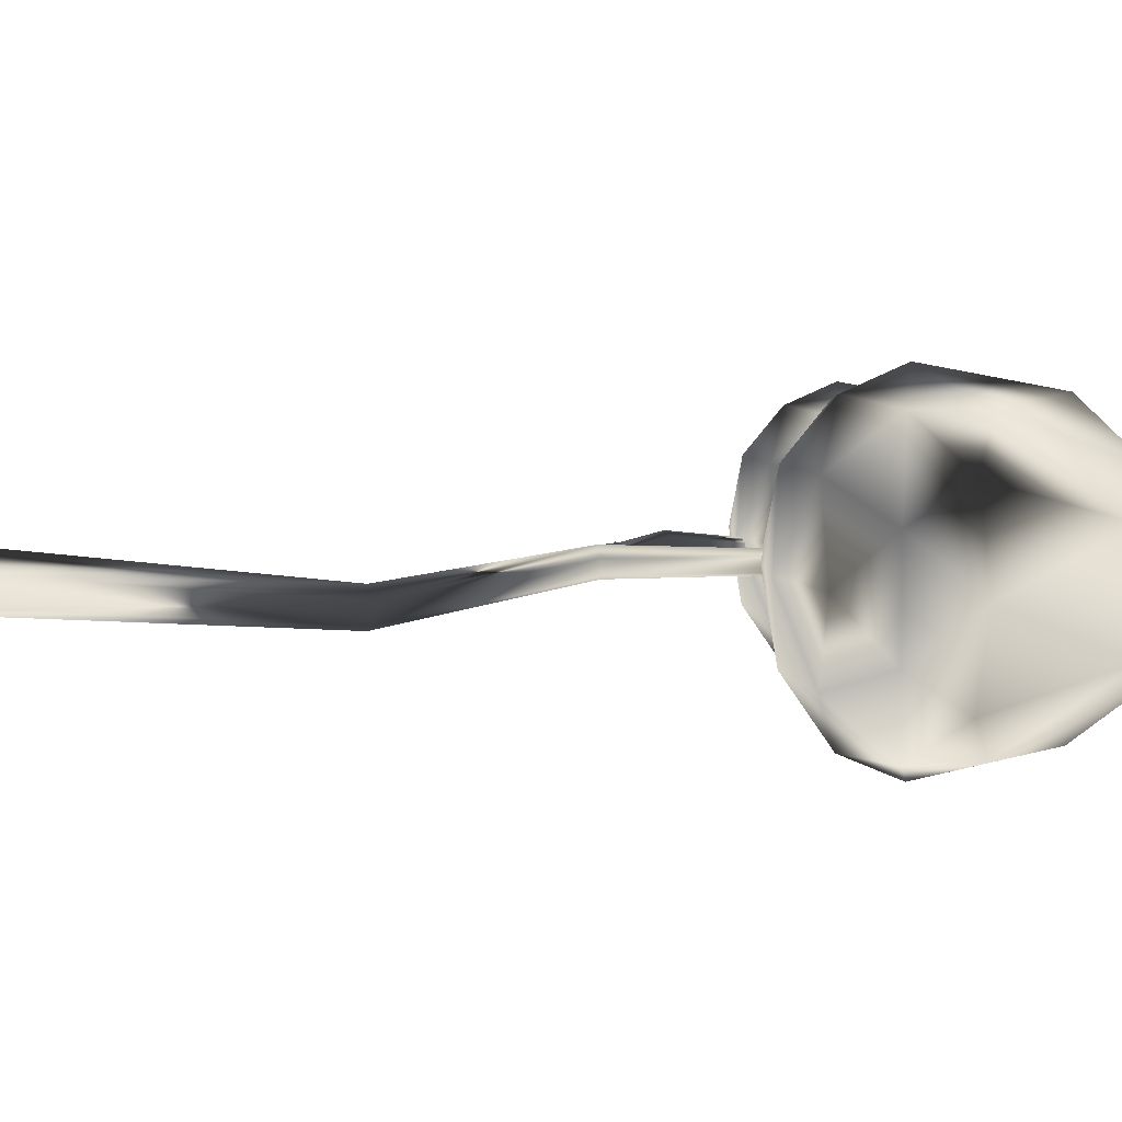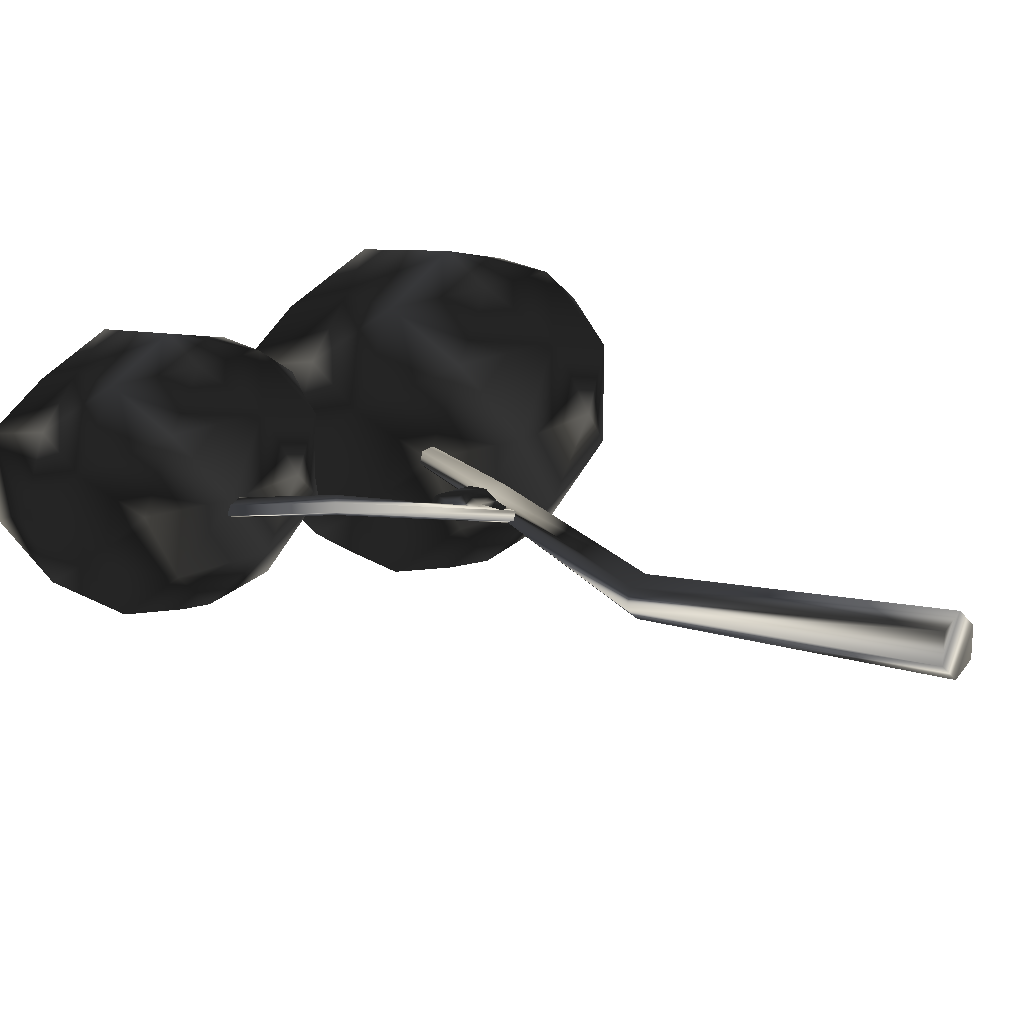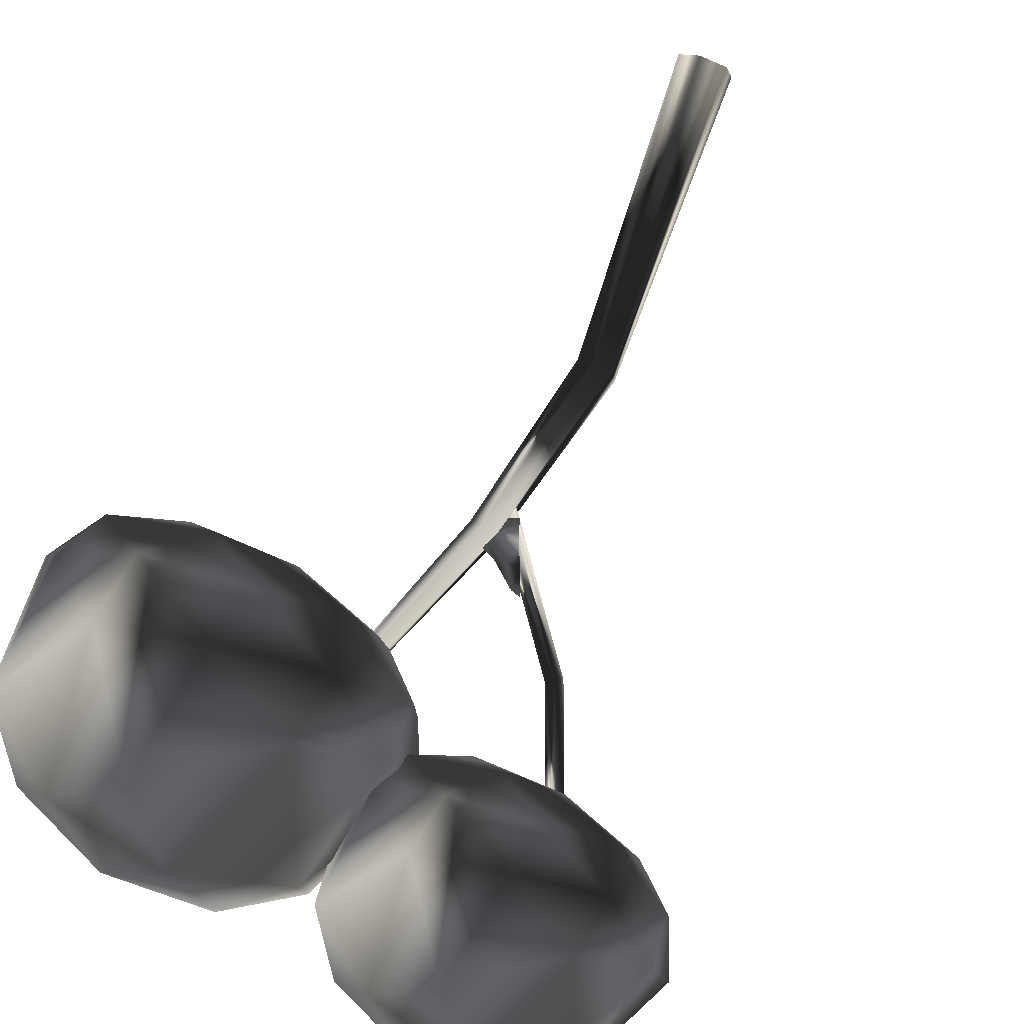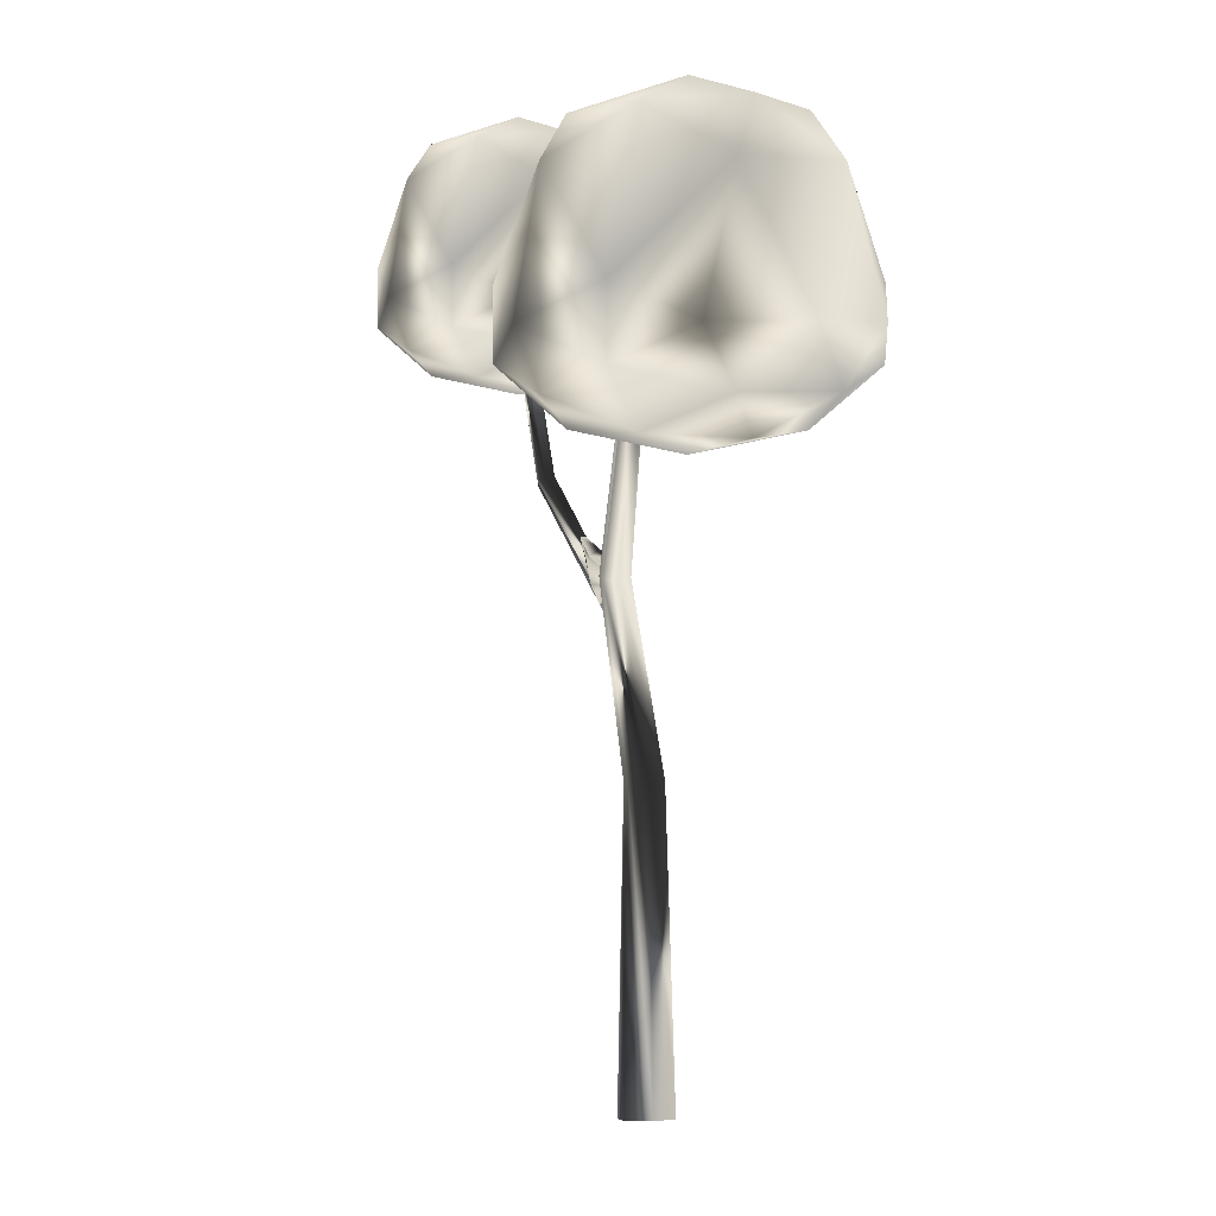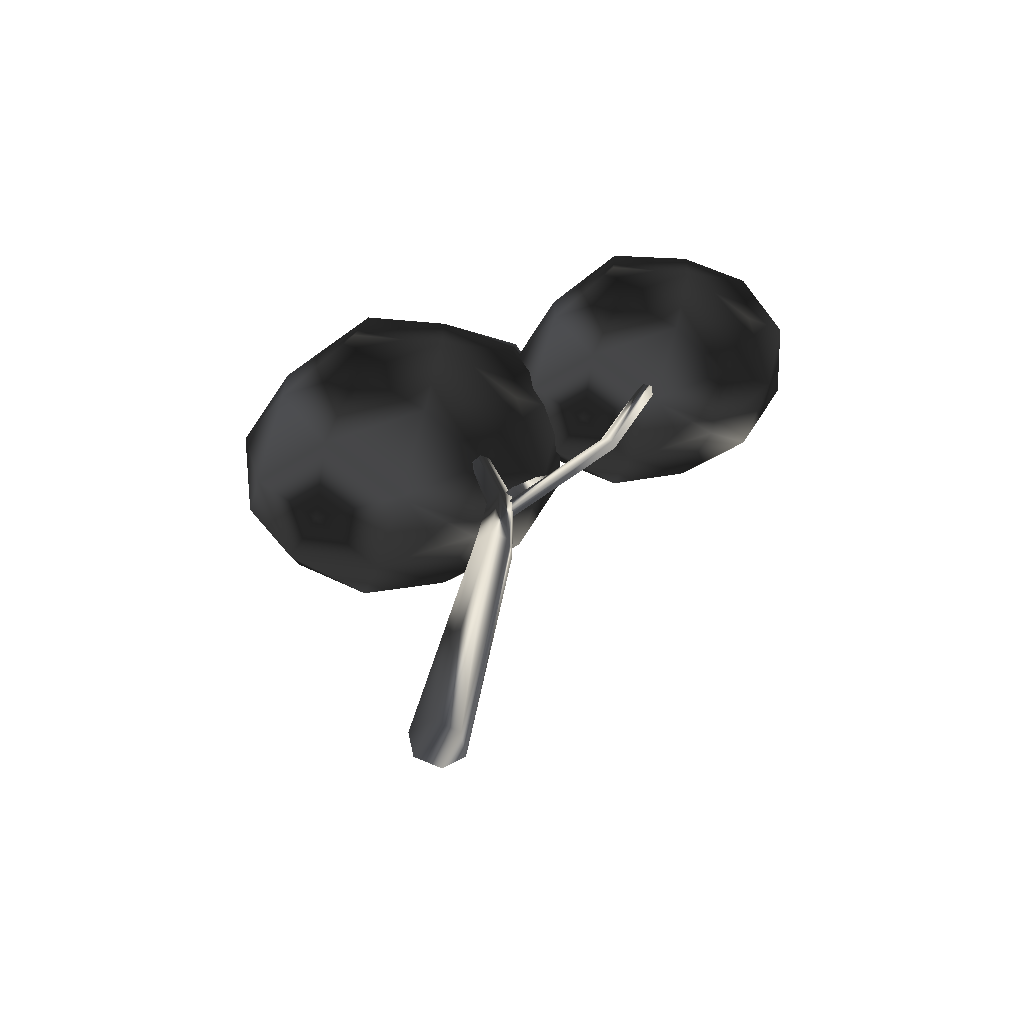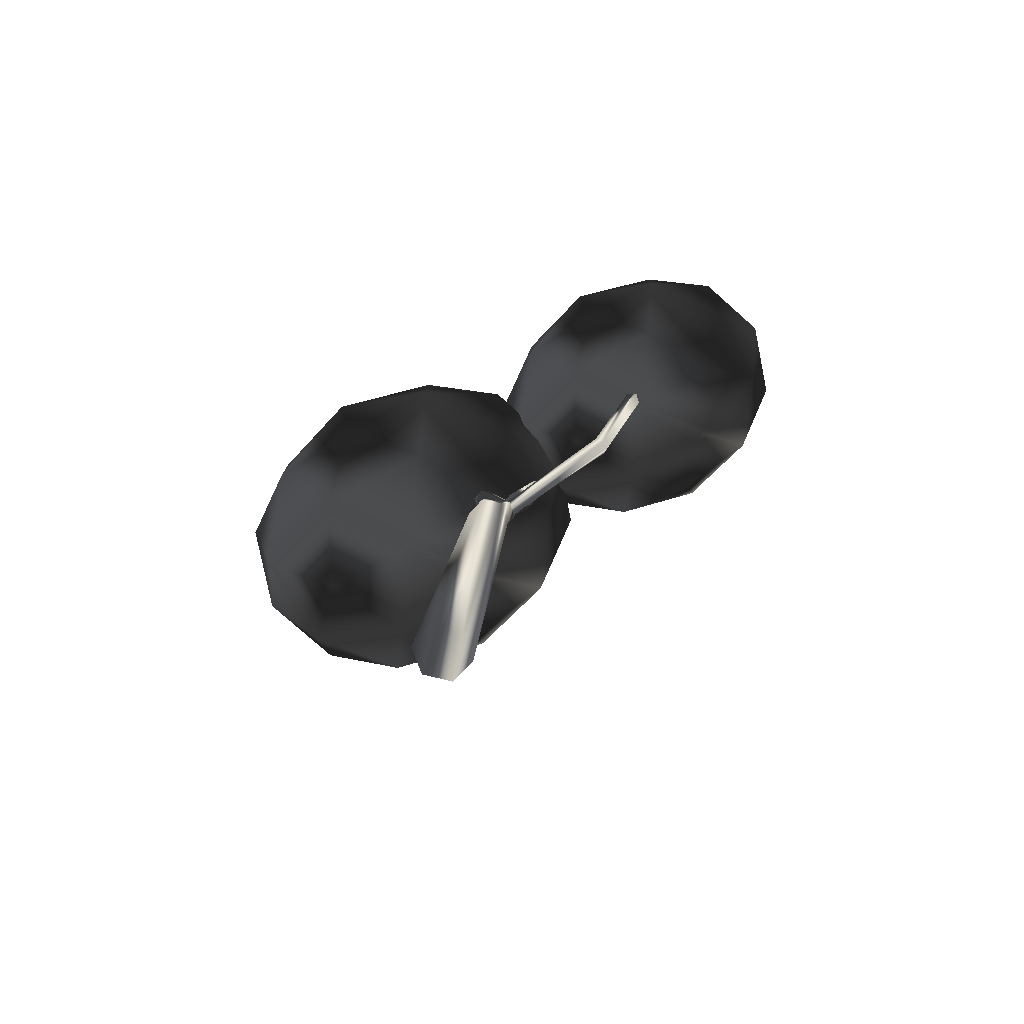
<metadata>
{"format":"obj","ext":"obj","renderer":"f3d","projection":"perspective","resolution":1024,"background":"white","views":[{"elev":6.3,"azim":79.6,"up":"+Z"},{"elev":20.7,"azim":-41.0,"up":"+Z"},{"elev":78.3,"azim":-148.3,"up":"+Z"},{"elev":5.4,"azim":60.4,"up":"+Y"},{"elev":-66.1,"azim":-160.9,"up":"+Y"},{"elev":-78.7,"azim":-150.1,"up":"+Y"}]}
</metadata>
<code>
g snow
v -88.74 396.9 -2.13
v -67.88 389.2 9.378
v -36.34 365.6 1.665
v -55.74 380.3 -8.187
v -47.45 370.7 -5.544
v -68.47 365.1 5.284
v -60.34 385.5 10.87
v -81.63 397 6.132
v -67.39 381.9 8.832
v -33.05 378.2 -0.2875
v -44.72 374.8 6.46
v -60.15 350.7 2.412
v -47.45 370.7 -5.544
v -77.02 388.6 -7.136
v -79.63 382 3.258
f 7 10 4
f 8 2 7
f 14 8 7
f 1 8 14
f 4 13 5
f 11 3 10
f 10 7 11
f 2 11 7
f 12 6 5
f 13 3 12
f 4 10 13
f 3 13 10
f 4 5 6
f 1 14 15
f 15 14 4
f 12 5 13
f 9 15 6
f 8 1 15
f 15 9 8
f 2 8 9
f 3 11 6
f 11 2 9
f 11 9 6
f 14 7 4
f 15 4 6
f 12 3 6
g leaf
v -185 649.2 89.38
v -185 528.9 89.38
v -79.38 565.5 55.24
v -79.38 565.5 -55.24
v -185 649.2 -89.38
v -185 528.9 -89.38
v -290.6 565.5 -55.24
v -290.6 565.5 55.24
v -119.7 682.1 0
v -250.3 682.1 0
v -250.3 506.3 0
v -119.7 506.3 0
v -185 697.1 0
v -146.6 677.9 52.54
v -223.4 677.9 52.54
v -84.55 646.6 32.47
v -122.9 587 85
v -84.55 646.6 -32.47
v -60.83 565.5 0
v -146.6 677.9 -52.54
v -122.9 587 -85
v -223.4 677.9 -52.54
v -285.5 646.6 -32.47
v -247.1 587 -85
v -285.5 646.6 32.47
v -309.2 565.5 0
v -247.1 587 85
v -185 495.9 0
v -223.4 509.2 52.54
v -146.6 509.2 52.54
v -84.55 530.7 32.47
v -122.9 544 85
v -84.55 530.7 -32.47
v -122.9 544 -85
v -146.6 509.2 -52.54
v -223.4 509.2 -52.54
v -247.1 544 -85
v -285.5 530.7 -32.47
v -285.5 530.7 32.47
v -247.1 544 85
v -185 565.5 105.1
v -185 565.5 -105.1
f 30 28 25
f 29 24 28
f 28 30 29
f 16 29 30
f 29 31 24
f 32 18 31
f 31 29 32
f 16 32 29
f 31 33 24
f 34 19 33
f 33 31 34
f 18 34 31
f 33 35 24
f 36 20 35
f 35 33 36
f 19 36 33
f 35 28 24
f 37 25 28
f 28 35 37
f 20 37 35
f 39 37 20
f 38 25 37
f 37 39 38
f 22 38 39
f 41 38 22
f 40 25 38
f 38 41 40
f 23 40 41
f 40 30 25
f 42 16 30
f 30 40 42
f 23 42 40
f 45 43 27
f 44 26 43
f 43 45 44
f 17 44 45
f 47 46 18
f 45 27 46
f 46 47 45
f 17 45 47
f 46 34 18
f 48 19 34
f 34 46 48
f 27 48 46
f 48 49 19
f 50 21 49
f 49 48 50
f 27 50 48
f 50 51 21
f 43 26 51
f 51 50 43
f 27 43 50
f 51 52 21
f 53 22 52
f 52 51 53
f 26 53 51
f 53 41 22
f 54 23 41
f 41 53 54
f 26 54 53
f 54 55 23
f 44 17 55
f 55 54 44
f 26 44 54
f 56 55 17
f 42 23 55
f 55 56 42
f 16 42 56
f 32 47 18
f 56 17 47
f 47 32 56
f 16 56 32
f 36 57 20
f 49 21 57
f 57 36 49
f 19 49 36
f 57 39 20
f 52 22 39
f 39 57 52
f 21 52 57
g leaf_2
v 51.84 645.6 108.9
v 51.84 499 108.9
v 180.5 543.6 67.28
v 180.5 543.6 -67.28
v 51.84 645.6 -108.9
v 51.84 499 -108.9
v -76.82 543.6 -67.28
v -76.82 543.6 67.28
v 131.4 685.6 0
v -27.67 685.6 0
v -27.67 471.4 0
v 131.4 471.4 0
v 51.84 703.9 0
v 98.58 680.4 63.99
v 5.103 680.4 63.99
v 174.2 642.4 39.55
v 127.5 569.8 103.5
v 174.2 642.4 -39.55
v 203.1 543.6 0
v 98.58 680.4 -63.99
v 127.5 569.8 -103.5
v 5.103 680.4 -63.99
v -70.52 642.4 -39.55
v -23.78 569.8 -103.5
v -70.52 642.4 39.55
v -99.41 543.6 0
v -23.78 569.8 103.5
v 51.84 458.8 0
v 5.103 475 63.99
v 98.58 475 63.99
v 174.2 501.2 39.55
v 127.5 517.4 103.5
v 174.2 501.2 -39.55
v 127.5 517.4 -103.5
v 98.58 475 -63.99
v 5.103 475 -63.99
v -23.78 517.4 -103.5
v -70.52 501.2 -39.55
v -70.52 501.2 39.55
v -23.78 517.4 103.5
v 51.84 543.6 128
v 51.84 543.6 -128
f 72 70 67
f 71 66 70
f 70 72 71
f 58 71 72
f 71 73 66
f 74 60 73
f 73 71 74
f 58 74 71
f 73 75 66
f 76 61 75
f 75 73 76
f 60 76 73
f 75 77 66
f 78 62 77
f 77 75 78
f 61 78 75
f 77 70 66
f 79 67 70
f 70 77 79
f 62 79 77
f 81 79 62
f 80 67 79
f 79 81 80
f 64 80 81
f 83 80 64
f 82 67 80
f 80 83 82
f 65 82 83
f 82 72 67
f 84 58 72
f 72 82 84
f 65 84 82
f 87 85 69
f 86 68 85
f 85 87 86
f 59 86 87
f 89 88 60
f 87 69 88
f 88 89 87
f 59 87 89
f 88 76 60
f 90 61 76
f 76 88 90
f 69 90 88
f 90 91 61
f 92 63 91
f 91 90 92
f 69 92 90
f 92 93 63
f 85 68 93
f 93 92 85
f 69 85 92
f 93 94 63
f 95 64 94
f 94 93 95
f 68 95 93
f 95 83 64
f 96 65 83
f 83 95 96
f 68 96 95
f 96 97 65
f 86 59 97
f 97 96 86
f 68 86 96
f 98 97 59
f 84 65 97
f 97 98 84
f 58 84 98
f 74 89 60
f 98 59 89
f 89 74 98
f 58 98 74
f 78 99 62
f 91 63 99
f 99 78 91
f 61 91 78
f 99 81 62
f 94 64 81
f 81 99 94
f 63 94 99
g bark
v -42.79 334.1 -5.522
v -143.9 430.4 6.257
v -144 429.9 -1.048
v -139 433.6 -5.068
v -134.1 437.9 -1.783
v -134 438.4 5.522
v -139 434.7 9.542
v -207.3 531.9 -9.685
v -207 530.9 -16.92
v -201.5 533.8 -20.79
v -196.3 537.6 -17.43
v -196.5 538.5 -10.2
v -202 535.7 -6.326
v -42.35 334.2 1.765
v -38.68 338.6 -9.507
v -34.13 343.3 -6.203
v -37.76 343.4 -3.119
v -41.87 338.8 0.8648
v -19.01 -5.3 -6.409
v 4.658 2.788 20.65
v -61.74 224.9 -30.95
v -50.35 226.3 -41.16
v -35.68 227.5 -36.15
v -32.41 227.3 -20.94
v -43.79 225.9 -10.73
v -58.46 224.7 -15.74
v -54.28 373.1 -3.474
v -45.64 372.9 -11.32
v -34.66 371.4 -7.842
v -32.33 370.2 3.474
v -40.97 370.4 11.32
v -51.95 371.9 7.842
v -7.457 573.5 -6.225
v -1.465 572.4 -4.329
v -0.08463 572.2 1.897
v -4.696 573 6.225
v -3.293 -3.619 -20.65
v 16.39 1.266 -14.24
v 20.37 4.469 6.409
v -15.03 -2.096 14.24
v -12.07 574.4 -1.897
v -10.69 574.1 4.329
f 102 100 113
f 103 114 100
f 104 115 114
f 105 116 115
f 106 117 116
f 101 113 117
f 108 102 101
f 109 103 102
f 110 104 103
f 111 105 104
f 112 106 105
f 107 101 106
f 115 116 117
f 100 115 117
f 113 100 117
f 100 114 115
f 109 108 107
f 110 109 107
f 112 110 107
f 112 111 110
f 121 136 118
f 122 137 136
f 123 138 137
f 124 119 138
f 125 139 119
f 120 118 139
f 127 121 120
f 128 122 121
f 129 123 122
f 130 124 123
f 131 125 124
f 126 120 125
f 132 127 126
f 133 128 127
f 134 129 128
f 135 130 129
f 141 131 130
f 140 126 131
f 118 119 139
f 118 138 119
f 136 137 138
f 118 136 138
f 133 132 140
f 134 133 140
f 135 134 140
f 141 135 140
f 101 102 113
f 102 103 100
f 103 104 114
f 104 105 115
f 105 106 116
f 106 101 117
f 107 108 101
f 108 109 102
f 109 110 103
f 110 111 104
f 111 112 105
f 112 107 106
f 120 121 118
f 121 122 136
f 122 123 137
f 123 124 138
f 124 125 119
f 125 120 139
f 126 127 120
f 127 128 121
f 128 129 122
f 129 130 123
f 130 131 124
f 131 126 125
f 140 132 126
f 132 133 127
f 133 134 128
f 134 135 129
f 135 141 130
f 141 140 131

</code>
